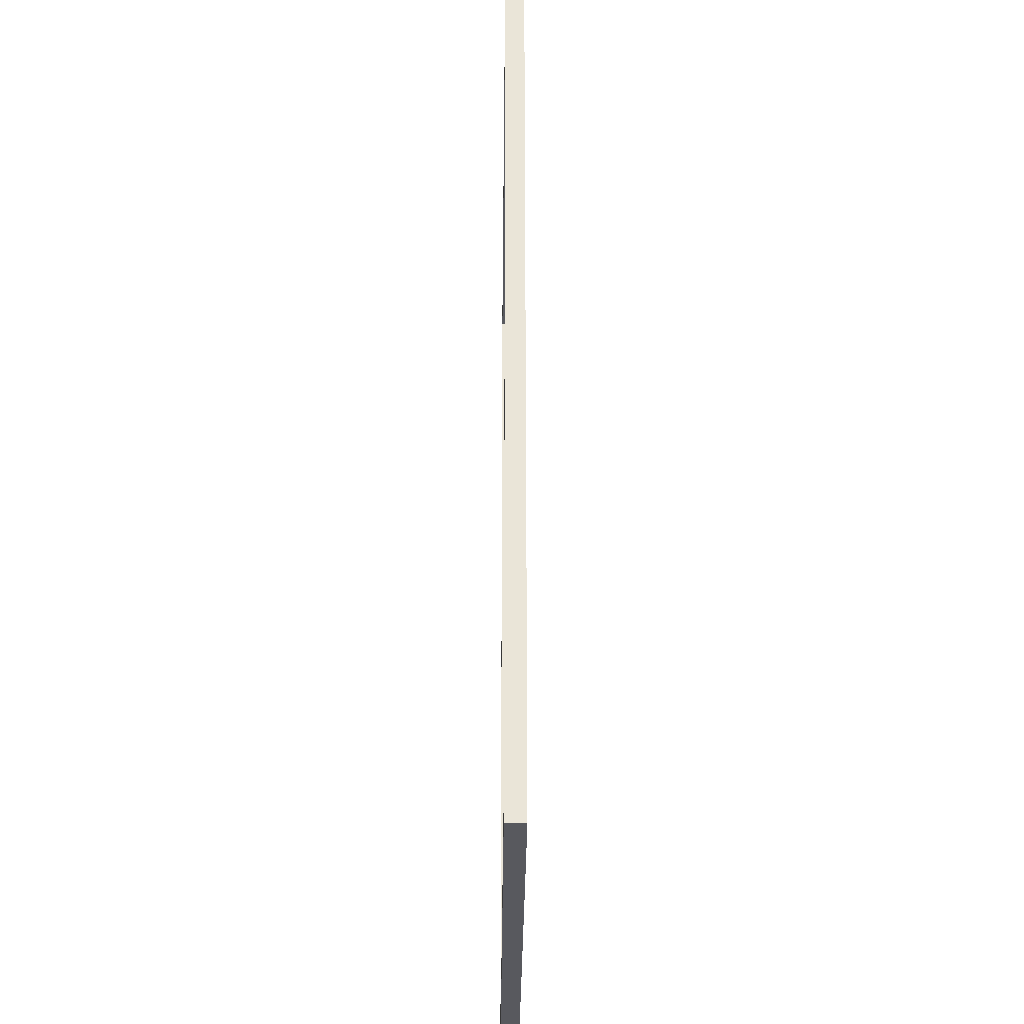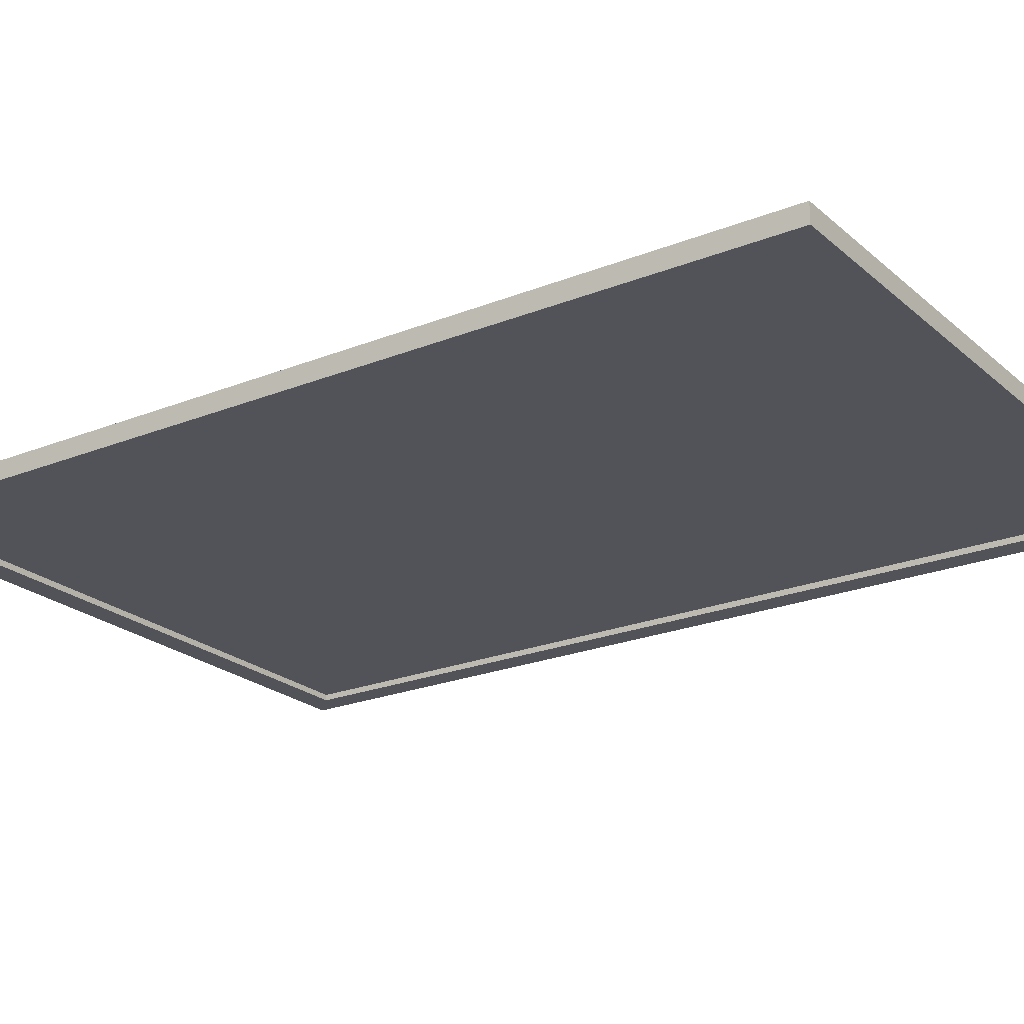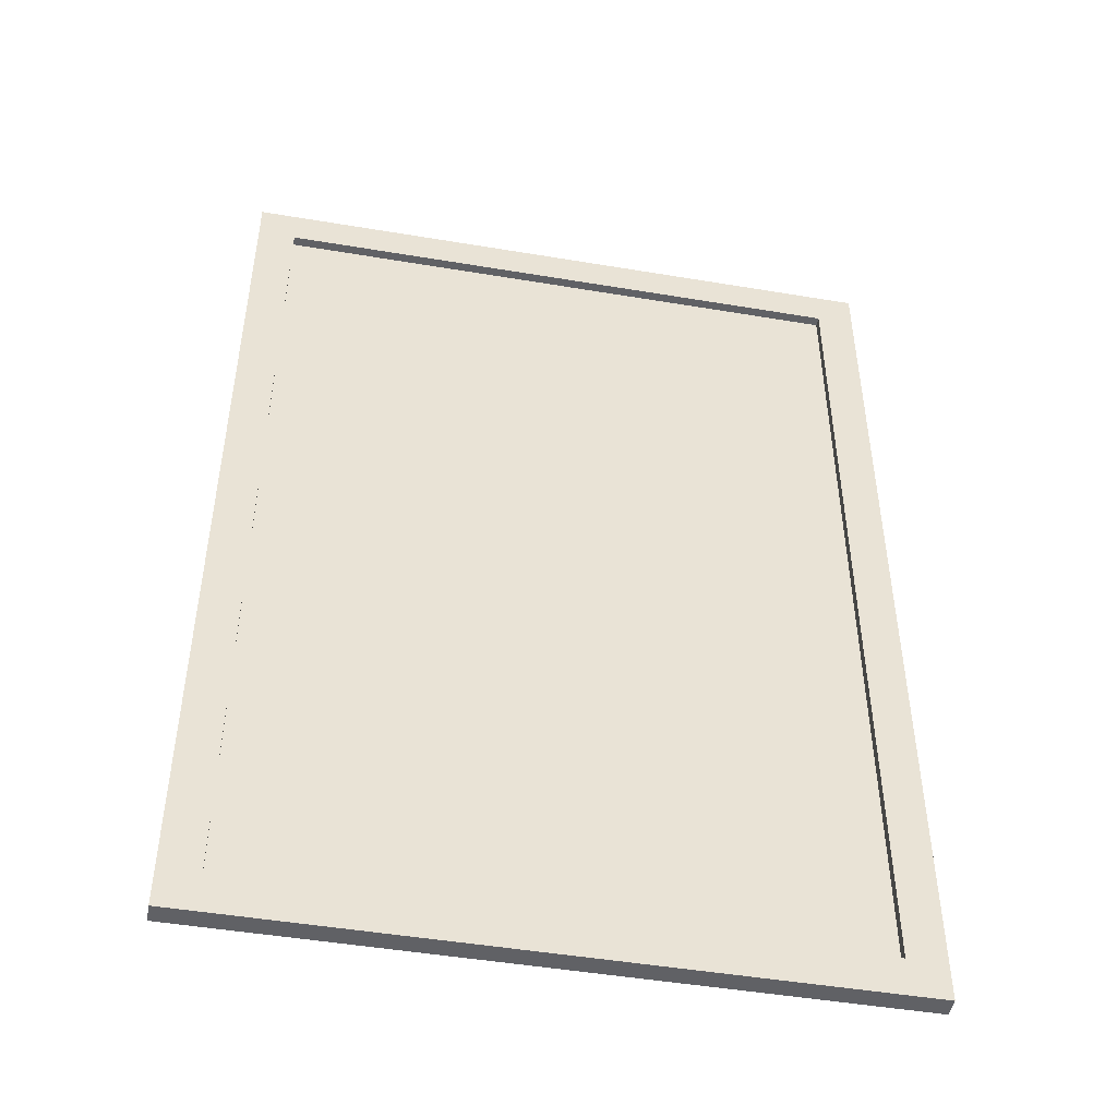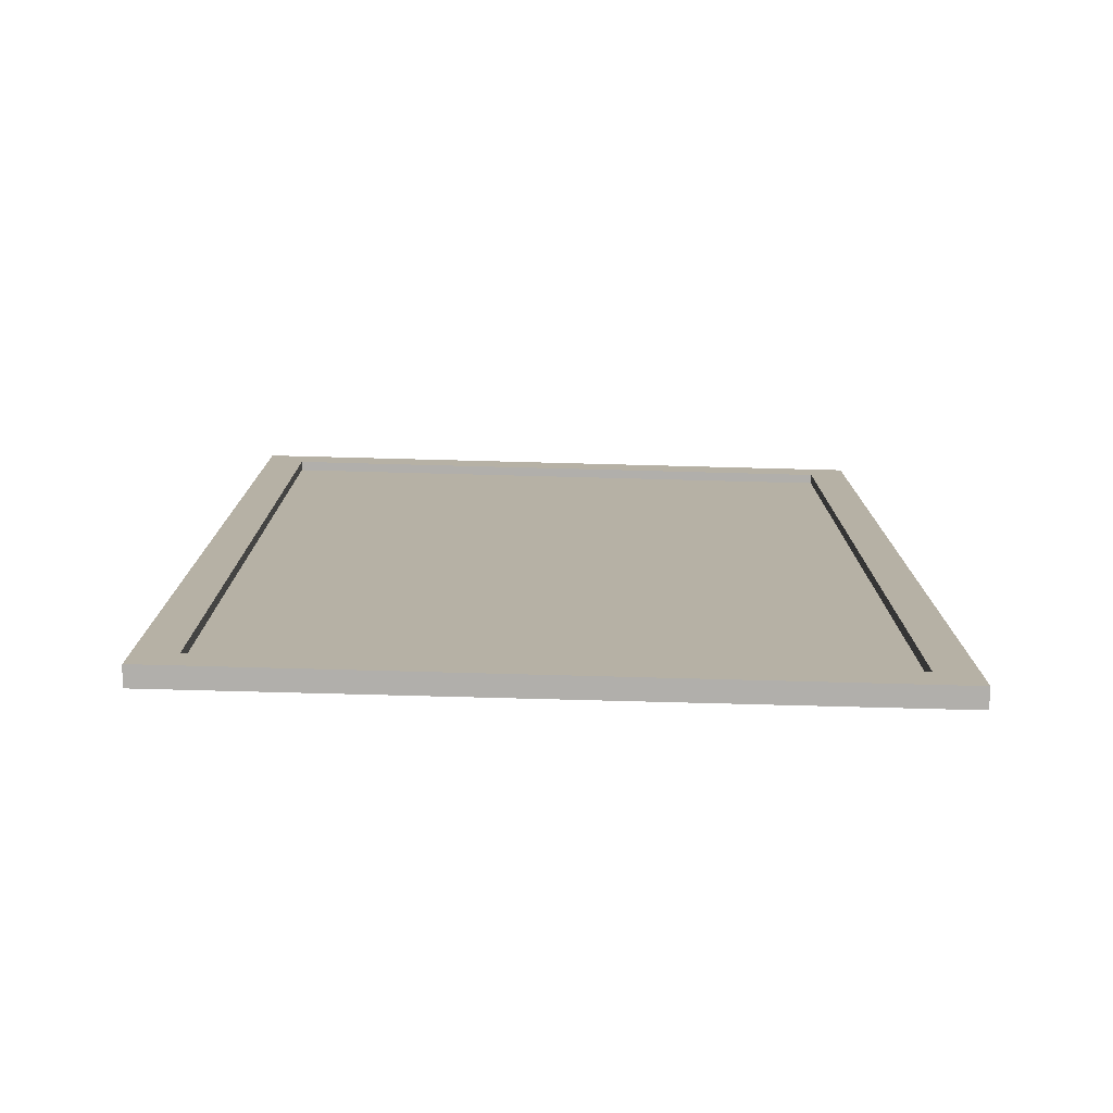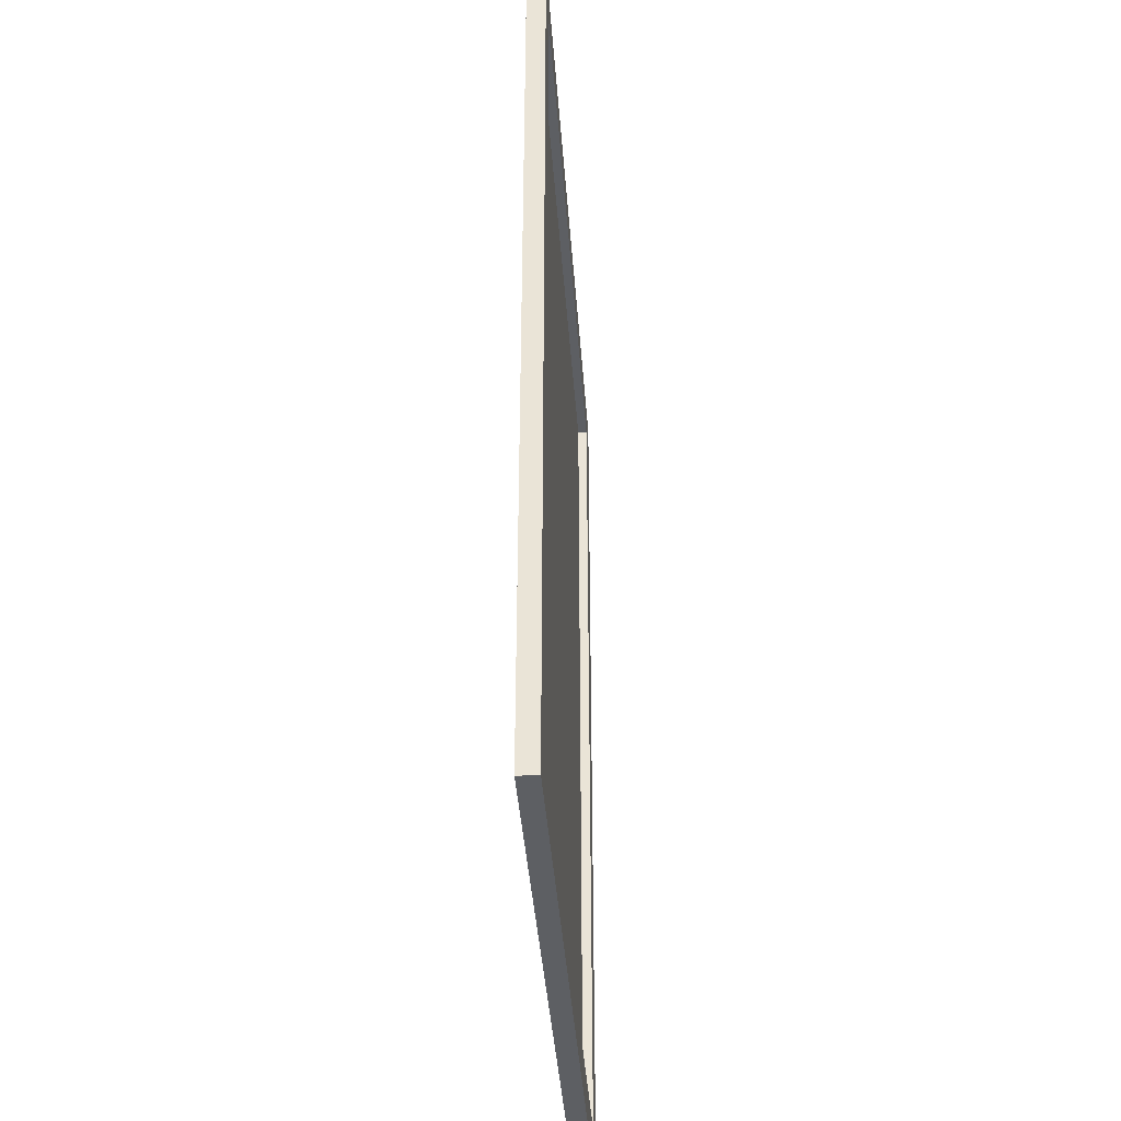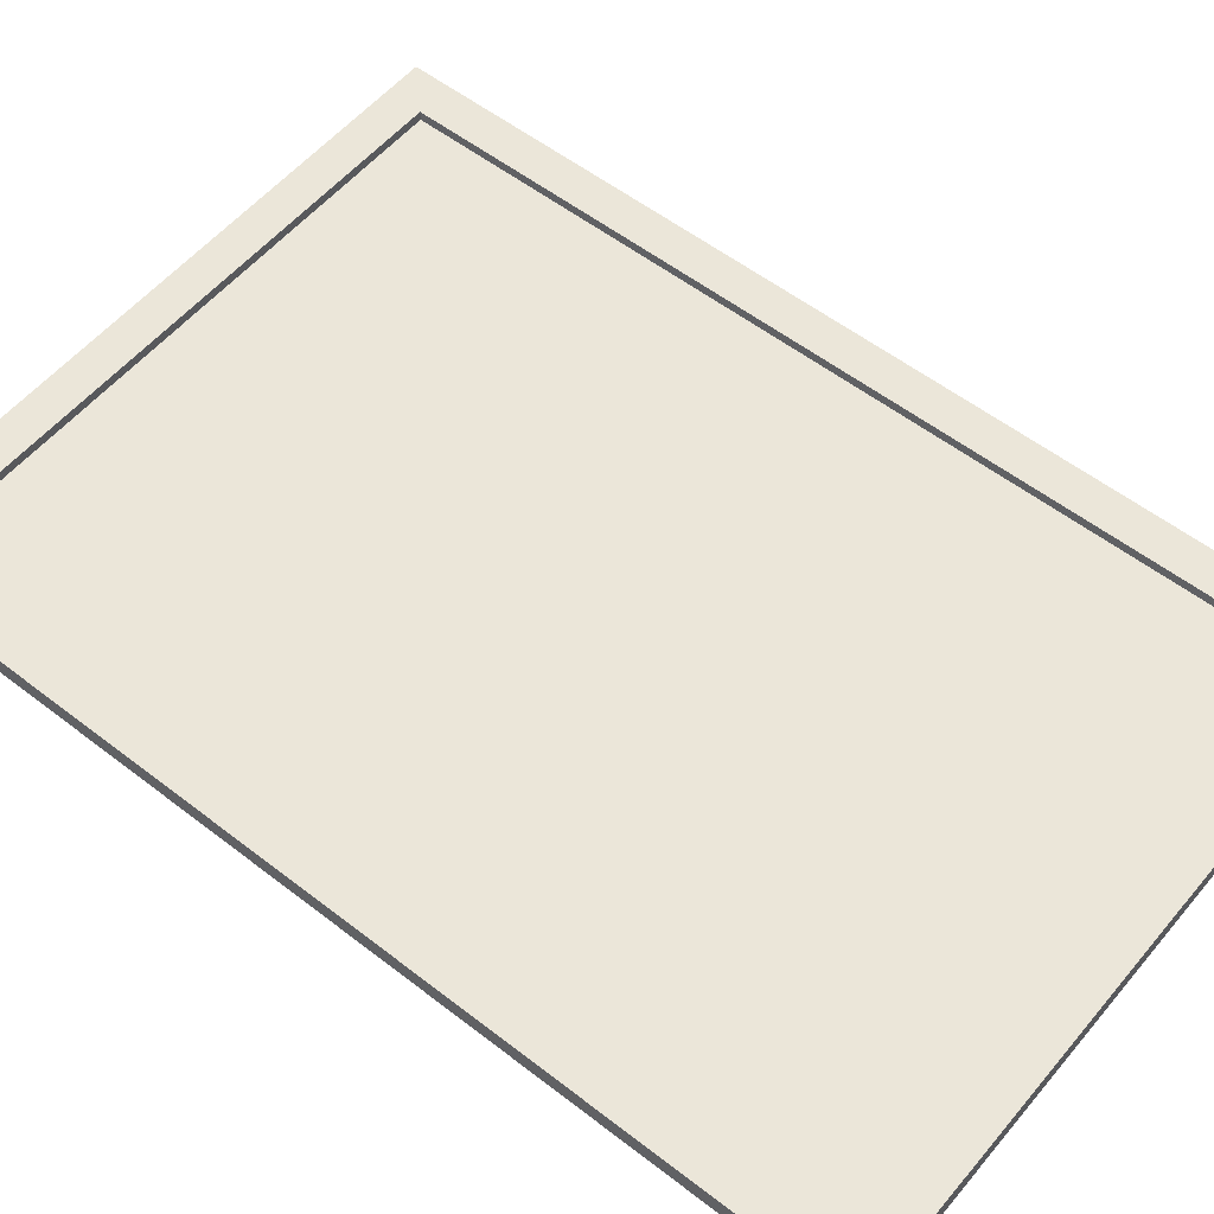
<metadata>
{"format":"obj","ext":"obj","renderer":"f3d","projection":"perspective","resolution":1024,"background":"white","views":[{"elev":-30.4,"azim":89.5,"up":"+Z"},{"elev":-22.6,"azim":124.7,"up":"+Y"},{"elev":-47.6,"azim":169.3,"up":"+Z"},{"elev":-78.1,"azim":178.5,"up":"+Z"},{"elev":-40.4,"azim":94.1,"up":"+Z"},{"elev":55.5,"azim":-50.8,"up":"+Y"}]}
</metadata>
<code>
v -1 -0.375 37
v -1 -0.375 1
v -1 -0.5 37
v -1 -0.5 1
v -1 -0.5 37
v -1 -0.375 1
v -1 -0.375 1
v -1 -0.5 37
v -1 -0.5 1
v -1 -0.5 37
v -1 -0.375 1
v -1 -0.375 37
v -1 -0.5 37
v -25 -0.5 37
v -1 -0.375 37
v -25 -0.375 37
v -1 -0.375 37
v -25 -0.5 37
v -25 -0.5 37
v -1 -0.375 37
v -25 -0.375 37
v -1 -0.375 37
v -25 -0.5 37
v -1 -0.5 37
v -1 -0.5 1
v -25 -0.5 1
v -1 -0.5 37
v -25 -0.5 37
v -1 -0.5 37
v -25 -0.5 1
v -25 -0.5 1
v -1 -0.5 37
v -25 -0.5 37
v -1 -0.5 37
v -25 -0.5 1
v -1 -0.5 1
v -1 -0.5 1
v -1 -0.375 1
v -25 -0.5 1
v -25 -0.375 1
v -25 -0.5 1
v -1 -0.375 1
v -1 -0.375 1
v -25 -0.5 1
v -25 -0.375 1
v -25 -0.5 1
v -1 -0.375 1
v -1 -0.5 1
v -25 -0.375 1
v -1 -0.375 1
v -25 -0.375 37
v -1 -0.375 37
v -25 -0.375 37
v -1 -0.375 1
v -1 -0.375 1
v -25 -0.375 37
v -1 -0.375 37
v -25 -0.375 37
v -1 -0.375 1
v -25 -0.375 1
v -25 -0.375 37
v -25 -0.5 37
v -25 -0.375 1
v -25 -0.5 1
v -25 -0.375 1
v -25 -0.5 37
v -25 -0.5 37
v -25 -0.375 1
v -25 -0.5 1
v -25 -0.375 1
v -25 -0.5 37
v -25 -0.375 37
v 0 0 9.861e-32
v -24.5 -6.8e-16 1.5
v -1.5 -4.163e-17 1.5
v -24.5 -6.8e-16 1.5
v 0 0 9.861e-32
v -26 -7.216e-16 -1.299e-14
v 0 0 9.861e-32
v -26 -0.75 -1.299e-14
v -26 -7.216e-16 -1.299e-14
v -26 -0.75 -1.299e-14
v 0 0 9.861e-32
v 2.082e-17 -0.75 1.09e-31
v -1.5 -0.375 1.5
v -24.5 -6.8e-16 1.5
v -24.5 -0.375 1.5
v -24.5 -6.8e-16 1.5
v -1.5 -0.375 1.5
v -1.5 -4.163e-17 1.5
v 0 0 9.861e-32
v -1.896e-14 -0.75 38
v 2.082e-17 -0.75 1.09e-31
v -1.896e-14 -0.75 38
v 0 0 9.861e-32
v -1.898e-14 0 38
v -1.5 -4.163e-17 36.5
v -1.5 -0.375 1.5
v -1.5 -0.375 36.5
v -1.5 -0.375 1.5
v -1.5 -4.163e-17 36.5
v -1.5 -4.163e-17 1.5
v -1.898e-14 0 38
v -1.5 -4.163e-17 1.5
v -1.5 -4.163e-17 36.5
v -1.5 -4.163e-17 1.5
v -1.898e-14 0 38
v 0 0 9.861e-32
v -26 -7.216e-16 38
v -26 -0.75 -1.299e-14
v -26 -0.75 38
v -26 -0.75 -1.299e-14
v -26 -7.216e-16 38
v -26 -7.216e-16 -1.299e-14
v -24.5 -6.8e-16 1.5
v -24.5 -0.375 36.5
v -24.5 -0.375 1.5
v -24.5 -0.375 36.5
v -24.5 -6.8e-16 1.5
v -24.5 -6.8e-16 36.5
v -24.5 -6.8e-16 1.5
v -26 -7.216e-16 38
v -24.5 -6.8e-16 36.5
v -26 -7.216e-16 38
v -24.5 -6.8e-16 1.5
v -26 -7.216e-16 -1.299e-14
v -1 -0.75 1
v 2.082e-17 -0.75 1.09e-31
v -1 -0.375 1
v -1 -0.375 1
v -1.5 -4.163e-17 1.5
v -1.5 -0.375 1.5
v 2.082e-17 -0.75 1.09e-31
v -1.5 -4.163e-17 1.5
v -1 -0.375 1
v -1.5 -4.163e-17 1.5
v 2.082e-17 -0.75 1.09e-31
v 0 0 9.861e-32
v -26 -0.75 -1.299e-14
v -1 -0.75 1
v -25 -0.75 1
v -1 -0.75 1
v -26 -0.75 -1.299e-14
v 2.082e-17 -0.75 1.09e-31
v -25 -0.375 1
v -1.5 -0.375 1.5
v -24.5 -0.375 1.5
v -1.5 -0.375 1.5
v -25 -0.375 1
v -1 -0.375 1
v -1 -0.75 1
v -1.896e-14 -0.75 38
v -1 -0.75 37
v -1.896e-14 -0.75 38
v -1 -0.75 1
v 2.082e-17 -0.75 1.09e-31
v -1.896e-14 -0.75 38
v -1 -0.375 37
v -1 -0.75 37
v -1.898e-14 0 38
v -1 -0.375 37
v -1.896e-14 -0.75 38
v -1.898e-14 0 38
v -1.5 -0.375 36.5
v -1 -0.375 37
v -1.5 -0.375 36.5
v -1.898e-14 0 38
v -1.5 -4.163e-17 36.5
v -1.5 -0.375 1.5
v -1 -0.375 37
v -1.5 -0.375 36.5
v -1 -0.375 37
v -1.5 -0.375 1.5
v -1 -0.375 1
v -1.896e-14 -0.75 38
v -26 -7.216e-16 38
v -26 -0.75 38
v -26 -7.216e-16 38
v -1.896e-14 -0.75 38
v -1.898e-14 0 38
v -1.5 -4.163e-17 36.5
v -24.5 -0.375 36.5
v -24.5 -6.8e-16 36.5
v -24.5 -0.375 36.5
v -1.5 -4.163e-17 36.5
v -1.5 -0.375 36.5
v -1.5 -4.163e-17 36.5
v -26 -7.216e-16 38
v -1.898e-14 0 38
v -26 -7.216e-16 38
v -1.5 -4.163e-17 36.5
v -24.5 -6.8e-16 36.5
v -26 -0.75 38
v -25 -0.75 1
v -25 -0.75 37
v -25 -0.75 1
v -26 -0.75 38
v -26 -0.75 -1.299e-14
v -25 -0.375 37
v -24.5 -0.375 1.5
v -24.5 -0.375 36.5
v -24.5 -0.375 1.5
v -25 -0.375 37
v -25 -0.375 1
v -26 -7.216e-16 -1.299e-14
v -25 -0.375 1
v -26 -0.75 -1.299e-14
v -24.5 -6.8e-16 1.5
v -25 -0.375 1
v -26 -7.216e-16 -1.299e-14
v -25 -0.375 1
v -24.5 -6.8e-16 1.5
v -24.5 -0.375 1.5
v -26 -0.75 -1.299e-14
v -25 -0.375 1
v -25 -0.75 1
v -1 -0.75 1
v -25 -0.375 1
v -25 -0.75 1
v -25 -0.375 1
v -1 -0.75 1
v -1 -0.375 1
v -25 -0.75 37
v -1.896e-14 -0.75 38
v -26 -0.75 38
v -1.896e-14 -0.75 38
v -25 -0.75 37
v -1 -0.75 37
v -1 -0.375 37
v -1 -0.75 1
v -1 -0.75 37
v -1 -0.75 1
v -1 -0.375 37
v -1 -0.375 1
v -24.5 -0.375 36.5
v -1 -0.375 37
v -25 -0.375 37
v -1 -0.375 37
v -24.5 -0.375 36.5
v -1.5 -0.375 36.5
v -26 -7.216e-16 38
v -25 -0.375 37
v -26 -0.75 38
v -24.5 -6.8e-16 36.5
v -25 -0.375 37
v -26 -7.216e-16 38
v -25 -0.375 37
v -24.5 -6.8e-16 36.5
v -24.5 -0.375 36.5
v -26 -0.75 38
v -25 -0.375 37
v -25 -0.75 37
v -25 -0.375 1
v -25 -0.75 37
v -25 -0.75 1
v -25 -0.75 37
v -25 -0.375 1
v -25 -0.375 37
v -1 -0.375 37
v -25 -0.75 37
v -25 -0.375 37
v -25 -0.75 37
v -1 -0.375 37
v -1 -0.75 37
v -25 -0.51 1
v -1 -0.51 37
v -25 -0.51 37
v -1 -0.51 37
v -25 -0.51 1
v -1 -0.51 1
v -1 -0.51 1
v -25 -0.51 1
v -1 -0.51 37
v -25 -0.51 37
v -1 -0.51 37
v -25 -0.51 1
g anisetta evangelisti monkey poster framed
f 1 2 3
f 4 5 6
f 7 8 9
f 10 11 12
f 13 14 15
f 16 17 18
f 19 20 21
f 22 23 24
f 25 26 27
f 28 29 30
f 31 32 33
f 34 35 36
f 37 38 39
f 40 41 42
f 43 44 45
f 46 47 48
f 49 50 51
f 52 53 54
f 55 56 57
f 58 59 60
f 61 62 63
f 64 65 66
f 67 68 69
f 70 71 72
f 73 74 75
f 76 77 78
f 79 80 81
f 82 83 84
f 85 86 87
f 88 89 90
f 91 92 93
f 94 95 96
f 97 98 99
f 100 101 102
f 103 104 105
f 106 107 108
f 109 110 111
f 112 113 114
f 115 116 117
f 118 119 120
f 121 122 123
f 124 125 126
f 127 128 129
f 130 131 132
f 133 134 135
f 136 137 138
f 139 140 141
f 142 143 144
f 145 146 147
f 148 149 150
f 151 152 153
f 154 155 156
f 157 158 159
f 160 161 162
f 163 164 165
f 166 167 168
f 169 170 171
f 172 173 174
f 175 176 177
f 178 179 180
f 181 182 183
f 184 185 186
f 187 188 189
f 190 191 192
f 193 194 195
f 196 197 198
f 199 200 201
f 202 203 204
f 205 206 207
f 208 209 210
f 211 212 213
f 214 215 216
f 217 218 219
f 220 221 222
f 223 224 225
f 226 227 228
f 229 230 231
f 232 233 234
f 235 236 237
f 238 239 240
f 241 242 243
f 244 245 246
f 247 248 249
f 250 251 252
f 253 254 255
f 256 257 258
f 259 260 261
f 262 263 264
f 265 266 267
f 268 269 270
f 271 272 273
f 274 275 276

</code>
